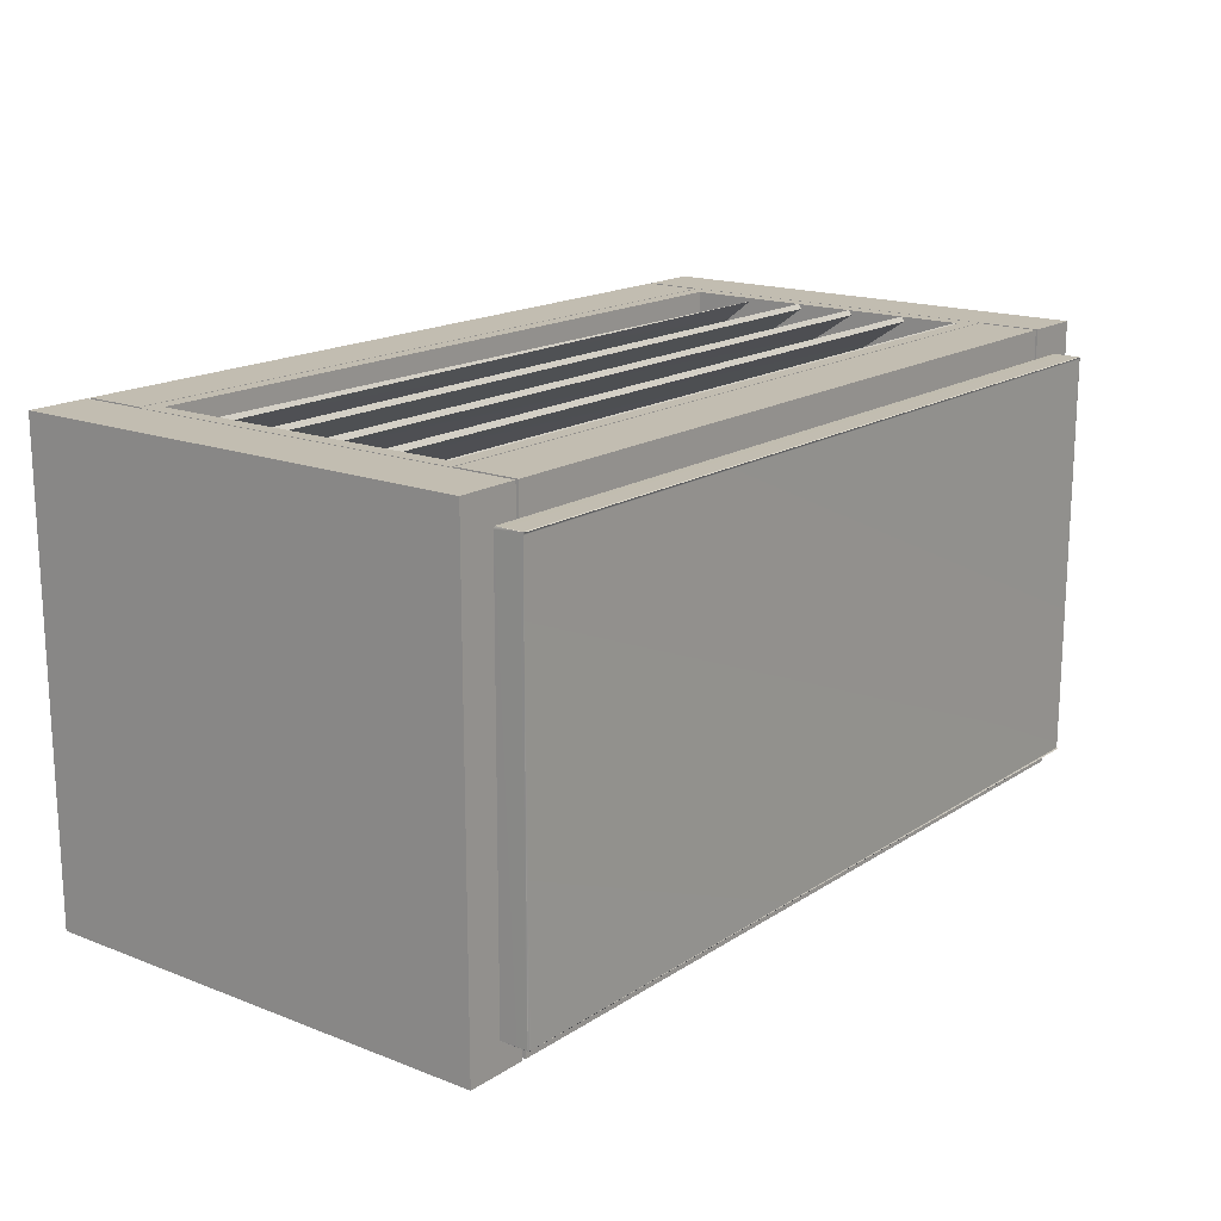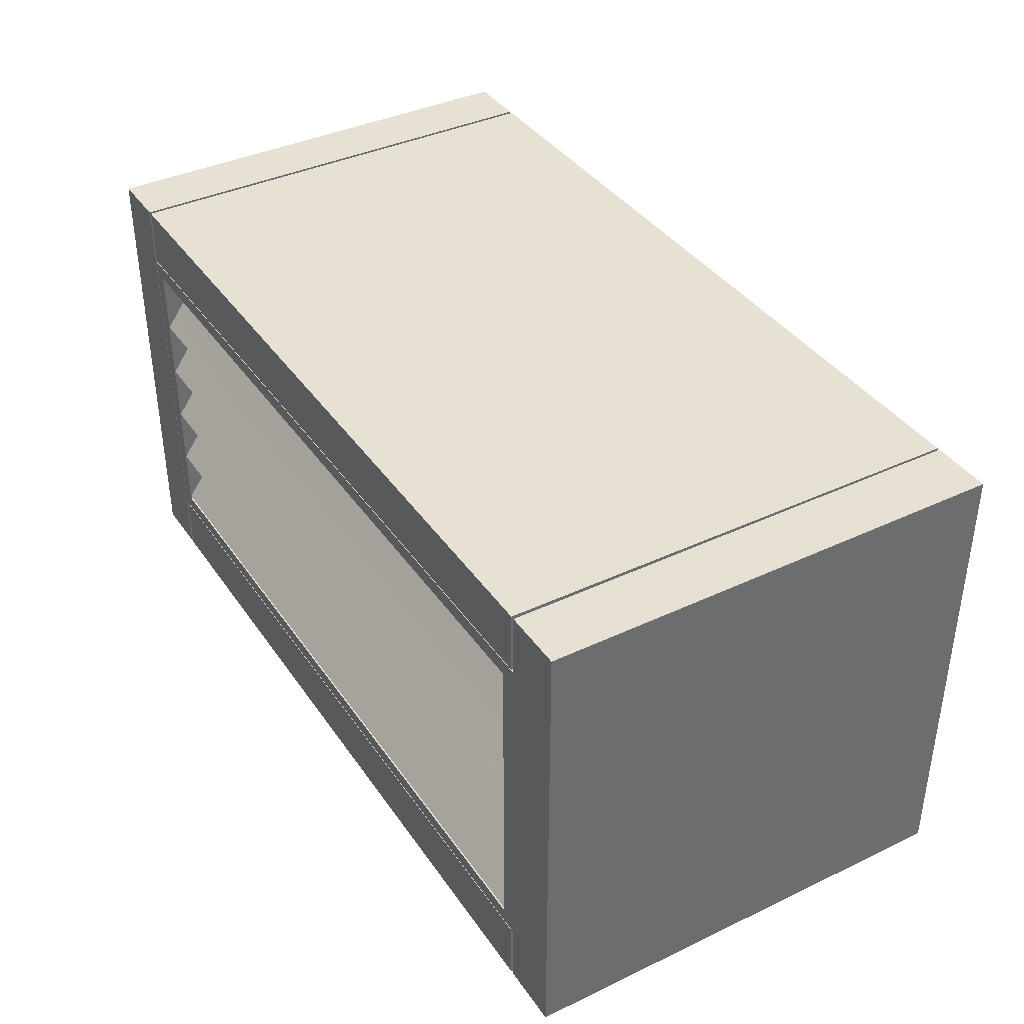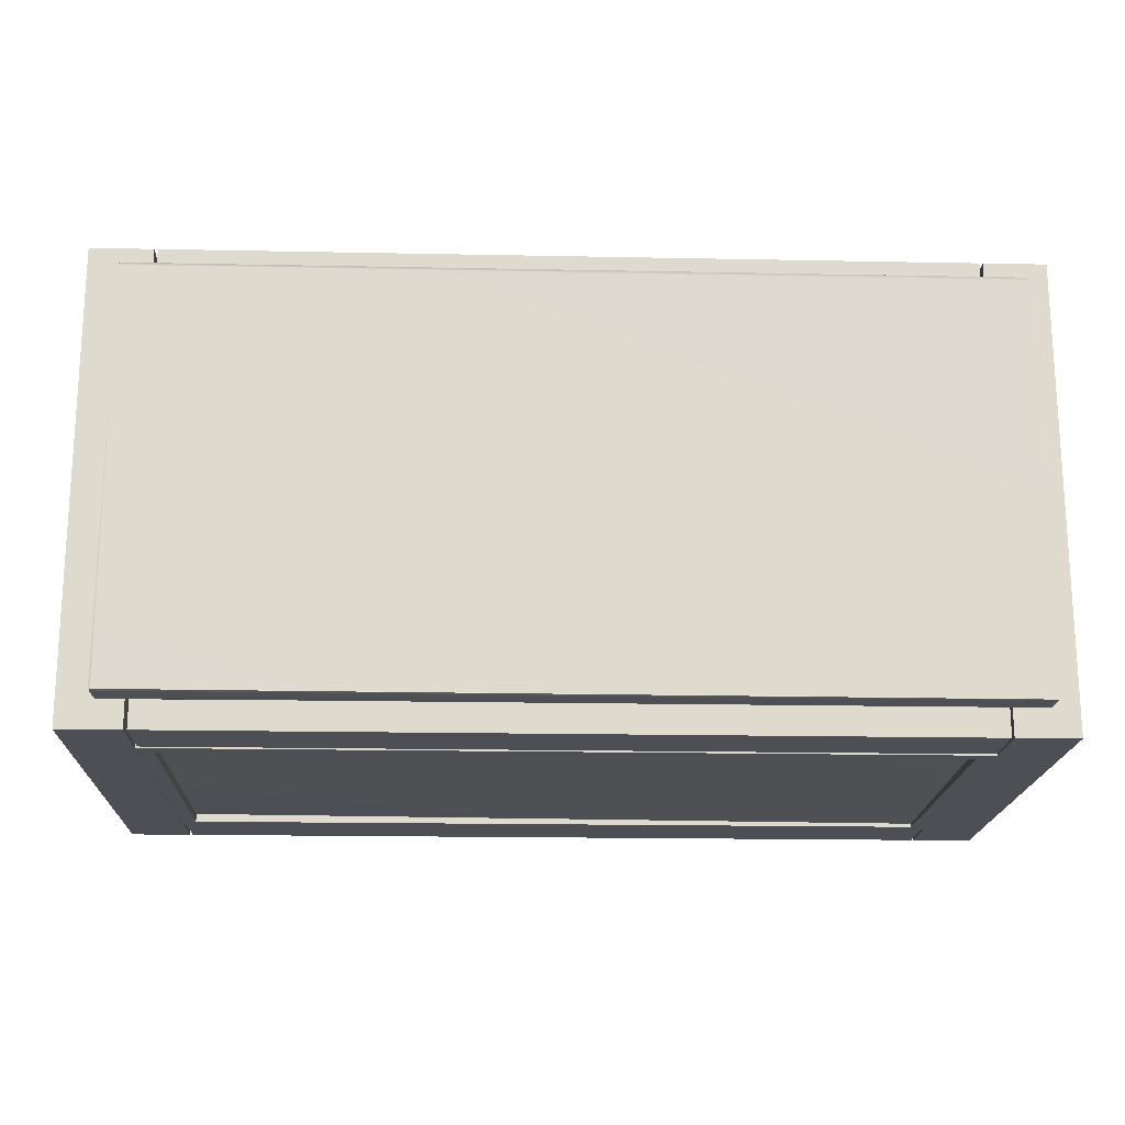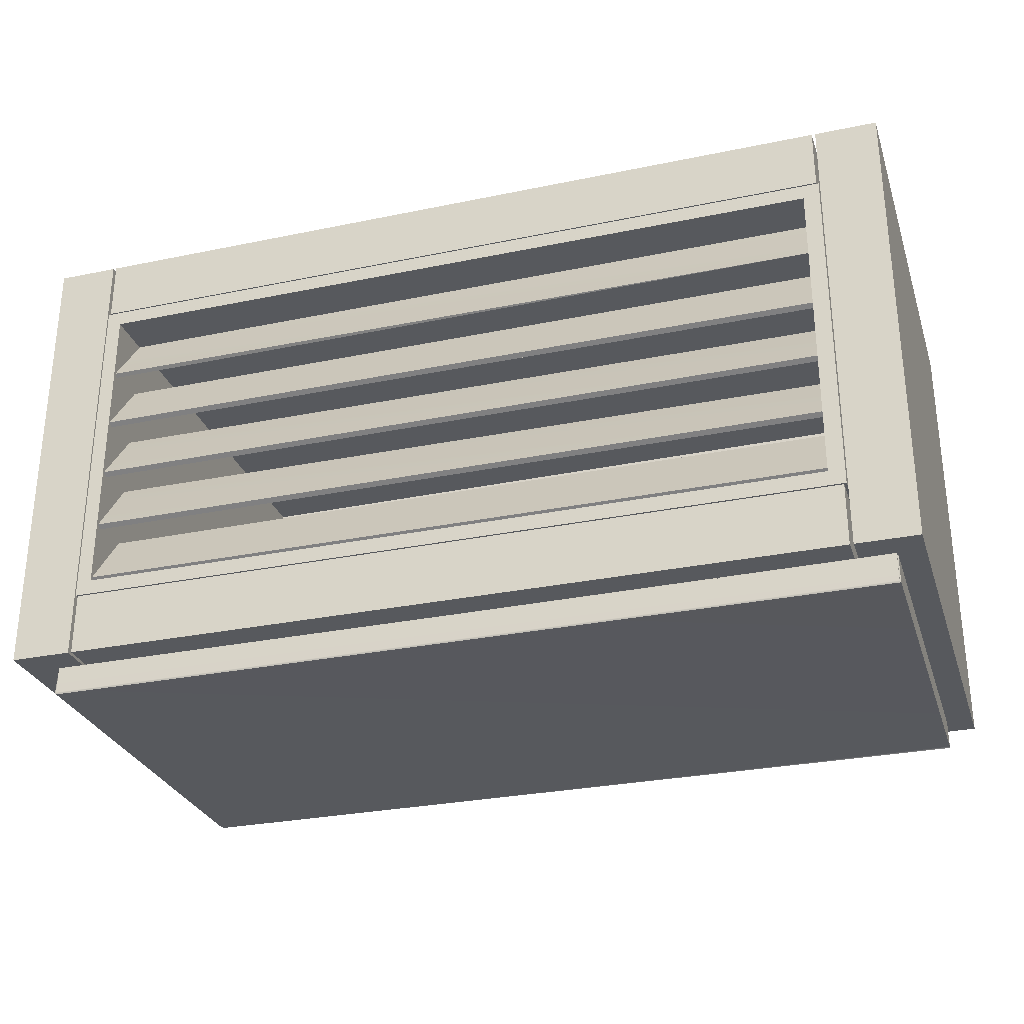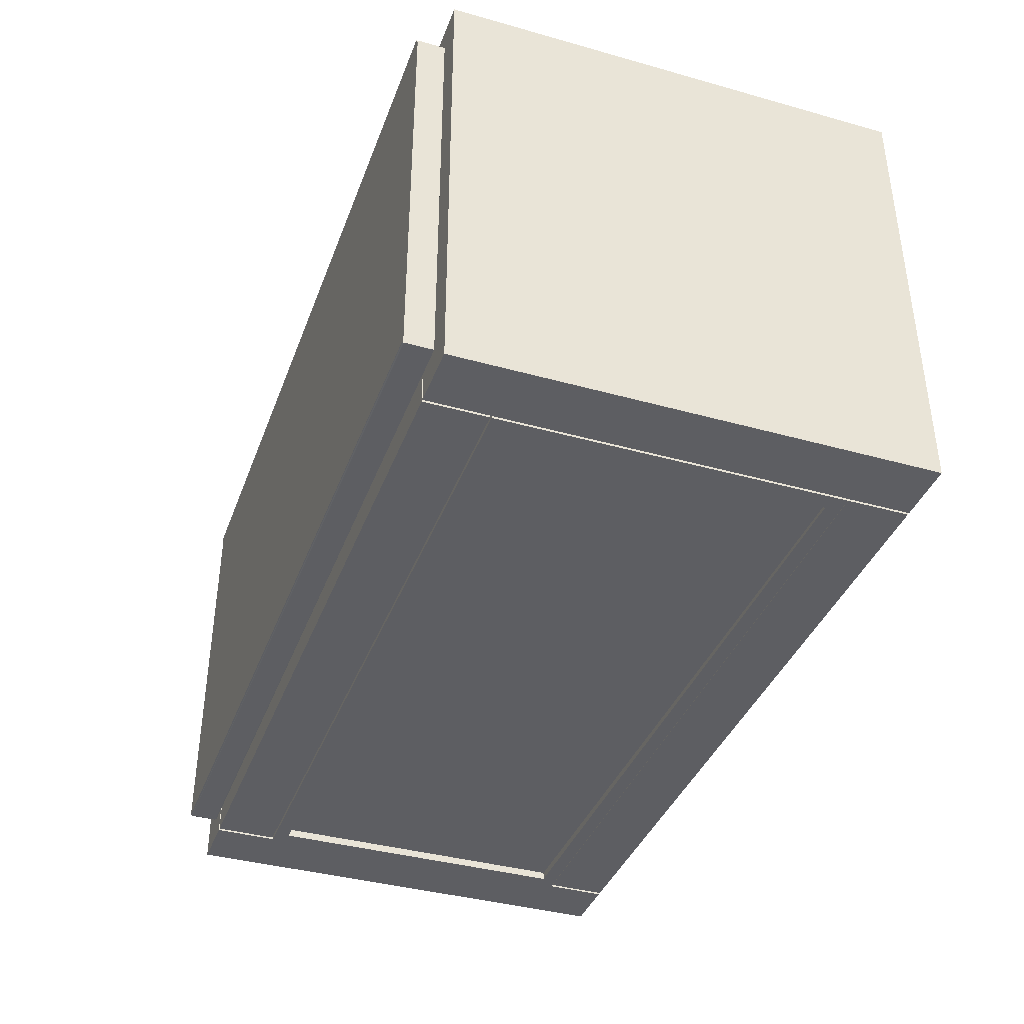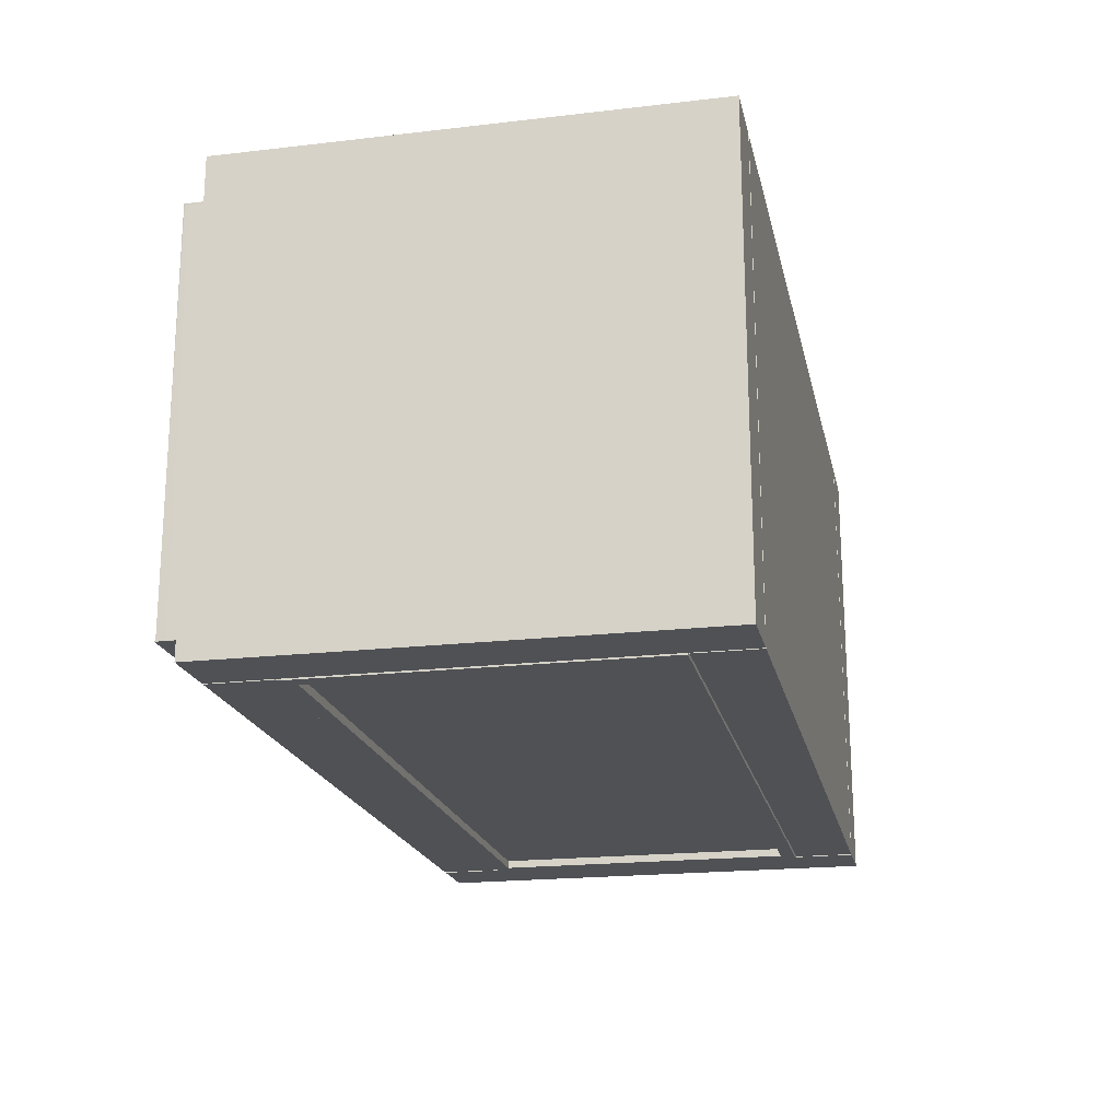
<metadata>
{"format":"obj","ext":"obj","renderer":"f3d","projection":"perspective","resolution":1024,"background":"white","views":[{"elev":16.8,"azim":-52.0,"up":"+Z"},{"elev":38.7,"azim":59.2,"up":"+Y"},{"elev":-18.3,"azim":-2.2,"up":"+Z"},{"elev":-29.0,"azim":17.1,"up":"+Y"},{"elev":-38.7,"azim":70.6,"up":"+Z"},{"elev":-19.9,"azim":102.1,"up":"+Z"}]}
</metadata>
<code>
g
v 0.34 0.433 0.201
v 0.34 0.026 0.201
v 0.34 0.433 -0.201
v 0.34 0.026 -0.201
v 0.393 0.433 0.201
v 0.393 0.026 0.201
v 0.393 0.433 -0.201
v 0.393 0.026 -0.201
v -0.337 0.38 0.201
v 0.337 0.38 0.201
v -0.337 0.38 -0.201
v 0.338 0.38 -0.201
v -0.337 0.433 0.201
v 0.337 0.433 0.201
v -0.337 0.433 -0.201
v 0.338 0.433 -0.201
v -0.393 0.433 0.201
v -0.393 0.026 0.201
v -0.393 0.433 -0.201
v -0.393 0.026 -0.201
v -0.34 0.433 0.201
v -0.34 0.026 0.201
v -0.34 0.433 -0.201
v -0.34 0.026 -0.201
v -0.337 0.026 0.201
v 0.337 0.026 0.201
v -0.337 0.026 -0.201
v 0.338 0.026 -0.201
v -0.337 0.08 0.201
v 0.337 0.08 0.201
v -0.337 0.08 -0.201
v 0.338 0.08 -0.201
v 0.325 0.309 0.157
v 0.325 0.254 0.197
v 0.325 0.312 0.161
v 0.325 0.257 0.201
v -0.325 0.309 0.157
v -0.325 0.254 0.197
v -0.325 0.312 0.161
v -0.325 0.257 0.201
v 0.325 0.362 0.157
v 0.325 0.31 0.198
v 0.325 0.365 0.161
v -0.325 0.362 0.157
v -0.325 0.308 0.197
v -0.325 0.365 0.161
v -0.325 0.31 0.201
v 0.325 0.256 0.16
v 0.325 0.201 0.197
v 0.325 0.204 0.201
v -0.325 0.256 0.157
v -0.325 0.201 0.197
v -0.325 0.258 0.161
v -0.325 0.204 0.201
v 0.325 0.202 0.16
v 0.325 0.147 0.197
v 0.325 0.15 0.201
v -0.325 0.202 0.157
v -0.325 0.147 0.197
v -0.325 0.205 0.161
v -0.325 0.15 0.201
v 0.325 0.149 0.157
v 0.325 0.094 0.197
v 0.325 0.151 0.161
v 0.325 0.097 0.201
v -0.325 0.149 0.157
v -0.325 0.094 0.197
v -0.325 0.151 0.161
v -0.325 0.097 0.201
v -0.362 0.002 0.176
v -0.363 0.001 0.176
v 0.37 0.001 0.174
v -0.364 0.002 -0.176
v -0.364 0.001 -0.176
v 0.37 0.001 -0.176
v -0.362 0.025 0.176
v -0.363 0.025 0.174
v 0.371 0.025 0.174
v 0.371 0.025 0.175
v -0.364 0.025 -0.176
v -0.364 0.025 -0.176
v 0.37 0.025 -0.177
v 0.37 0.025 -0.176
v -0.363 0.001 -0.177
v -0.362 0.025 0.176
v 0.37 0.025 -0.177
v 0.37 0.025 0.174
v -0.363 0.025 -0.176
v -0.363 0.001 0.174
v -0.362 0 0.176
v 0.371 0.001 0.175
v 0.371 0.002 0.174
v 0.37 0 0.176
v 0.37 0.001 0.176
v 0.37 0.002 0.176
v -0.363 0.001 -0.177
v -0.362 0.002 -0.177
v 0.37 0 -0.177
v 0.37 0.001 -0.177
v 0.37 0.002 -0.177
v 0.37 0.026 0.176
v 0.37 0.025 0.176
v -0.362 0.025 -0.177
v -0.362 0.026 -0.177
v -0.363 0.025 -0.177
v 0.37 0.025 0.176
v -0.326 0.366 0.201
v 0.325 0.366 0.201
v 0.339 0.379 0.201
v -0.339 0.379 0.201
v -0.326 0.366 -0.202
v 0.325 0.366 -0.202
v -0.339 0.379 -0.202
v 0.339 0.379 -0.202
v -0.326 0.094 0.201
v -0.339 0.081 0.201
v -0.326 0.094 -0.202
v -0.339 0.081 -0.202
v 0.325 0.094 0.201
v 0.339 0.081 0.201
v 0.325 0.094 -0.202
v 0.339 0.081 -0.202
v -0.329 0.091 -0.195
v -0.329 0.369 -0.195
v 0.331 0.372 -0.199
v 0.328 0.091 -0.195
v 0.331 0.372 -0.192
v -0.362 0 -0.176
v -0.362 0 -0.176
g
f 73 84 74
f 76 85 77
f 82 86 83
f 71 89 90
f 75 91 72
f 94 93 72
f 95 94 72
f 98 99 75
f 79 83 87
f 87 101 102
f 81 77 88
f 88 104 103
f 88 103 105
f 99 98 84
f 84 96 99
f 100 99 96
f 96 97 100
f 101 87 77
f 106 102 85
f 85 76 106
f 79 78 83
f 104 88 83
f 103 104 83
f 83 86 103
f 105 103 86
f 86 82 105
f 81 80 77
f 87 106 72
f 79 87 72
f 72 91 79
f 78 79 91
f 91 92 78
f 75 99 83
f 82 83 99
f 99 100 82
f 4 2 1
f 1 3 4
f 8 7 5
f 5 6 8
f 6 5 1
f 1 2 6
f 8 6 2
f 2 4 8
f 7 8 4
f 4 3 7
f 5 7 3
f 3 1 5
f 12 10 9
f 9 11 12
f 16 15 13
f 13 14 16
f 14 13 9
f 9 10 14
f 16 14 10
f 10 12 16
f 15 16 12
f 12 11 15
f 13 15 11
f 11 9 13
f 107 108 109
f 109 110 107
f 111 112 108
f 108 107 111
f 113 114 112
f 112 111 113
f 110 109 114
f 114 113 110
f 115 107 110
f 110 116 115
f 117 111 107
f 107 115 117
f 118 113 111
f 111 117 118
f 116 110 113
f 113 118 116
f 119 115 116
f 116 120 119
f 121 117 115
f 115 119 121
f 122 118 117
f 117 121 122
f 120 116 118
f 118 122 120
f 108 119 120
f 120 109 108
f 112 121 119
f 119 108 112
f 114 122 121
f 121 112 114
f 109 120 122
f 122 114 109
f 20 18 17
f 17 19 20
f 24 23 21
f 21 22 24
f 22 21 17
f 17 18 22
f 24 22 18
f 18 20 24
f 23 24 20
f 20 19 23
f 21 23 19
f 19 17 21
f 28 26 25
f 25 27 28
f 32 31 29
f 29 30 32
f 30 29 25
f 25 26 30
f 32 30 26
f 26 28 32
f 31 32 28
f 28 27 31
f 29 31 27
f 27 25 29
f 33 35 36
f 36 34 33
f 37 38 40
f 40 39 37
f 33 34 38
f 38 37 33
f 34 36 40
f 40 38 34
f 36 35 39
f 39 40 36
f 35 33 37
f 37 39 35
f 41 43 42
f 44 45 47
f 47 46 44
f 41 42 45
f 45 44 41
f 47 45 42
f 42 43 46
f 46 47 42
f 43 41 44
f 44 46 43
f 50 49 48
f 51 52 54
f 54 53 51
f 48 49 52
f 52 51 48
f 49 50 54
f 54 52 49
f 50 48 53
f 53 54 50
f 51 53 48
f 57 56 55
f 58 59 61
f 61 60 58
f 55 56 59
f 59 58 55
f 56 57 61
f 61 59 56
f 57 55 60
f 60 61 57
f 58 60 55
f 62 64 65
f 65 63 62
f 66 67 69
f 69 68 66
f 62 63 67
f 67 66 62
f 63 65 69
f 69 67 63
f 65 64 68
f 68 69 65
f 64 62 66
f 66 68 64
f 123 124 125
f 125 126 123
f 123 126 127
f 127 124 123
f 126 125 127
f 124 127 125
f 89 128 75
f 75 72 89
f 77 87 83
f 83 88 77
f 70 95 106
f 106 76 70
f 92 75 83
f 83 78 92
f 100 97 105
f 105 82 100
f 73 89 77
f 77 80 73
f 84 128 89
f 128 129 75
f 95 72 106
f 71 70 76
f 76 77 71
f 97 96 105
f 84 129 128
f 87 102 106
f 74 84 89
f 73 74 89
f 98 75 129
f 129 84 98
f 92 91 75
f 90 89 72
f 72 93 90
f 71 90 93
f 93 94 71
f 70 71 94
f 94 95 70
f 102 101 77
f 77 85 102
f 89 71 77
f 88 105 96
f 96 84 88
f 81 88 84
f 80 81 84
f 84 73 80

</code>
